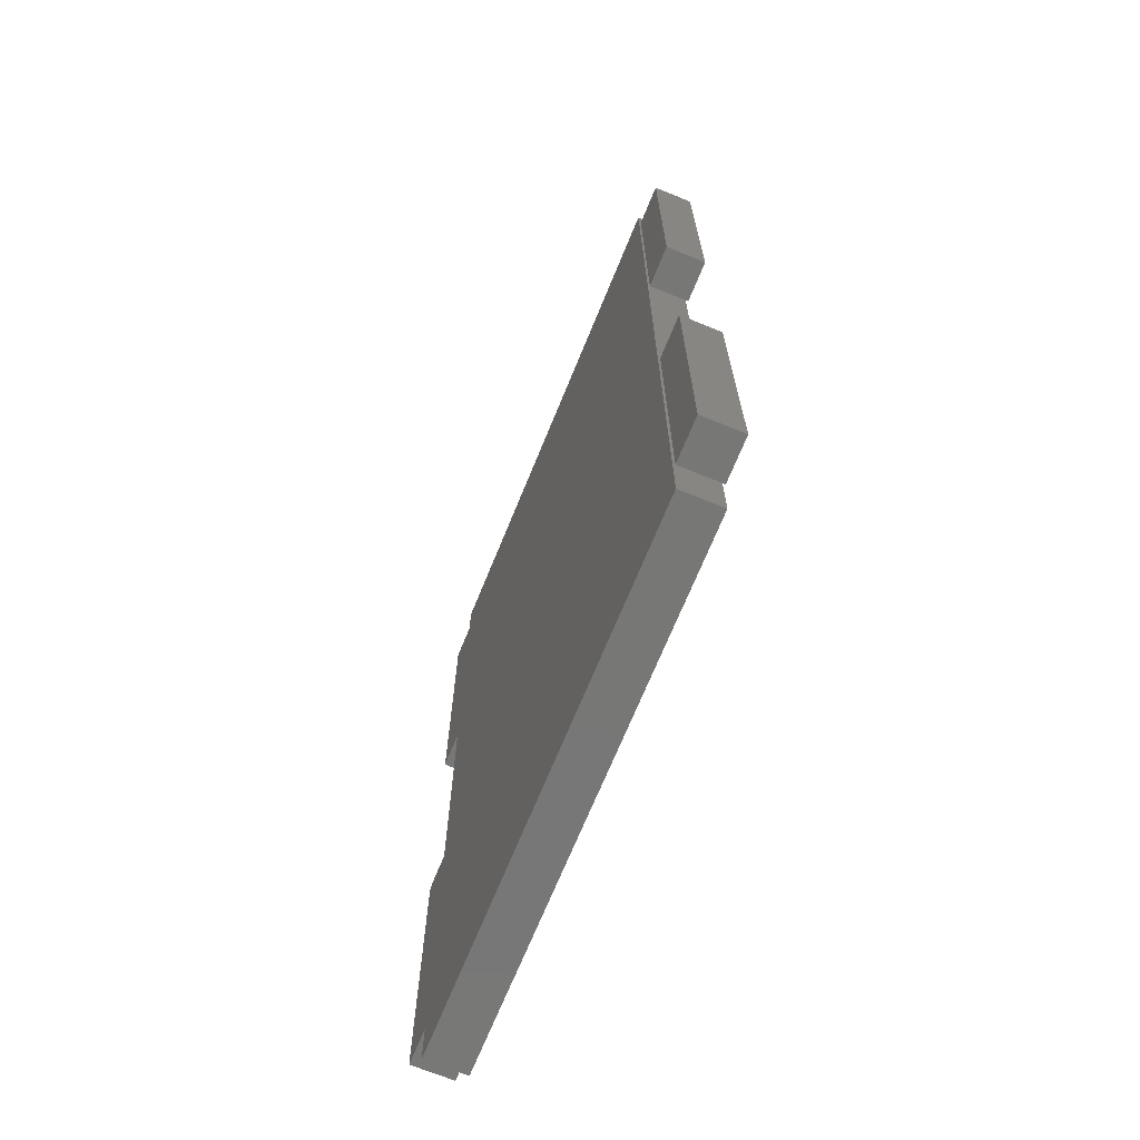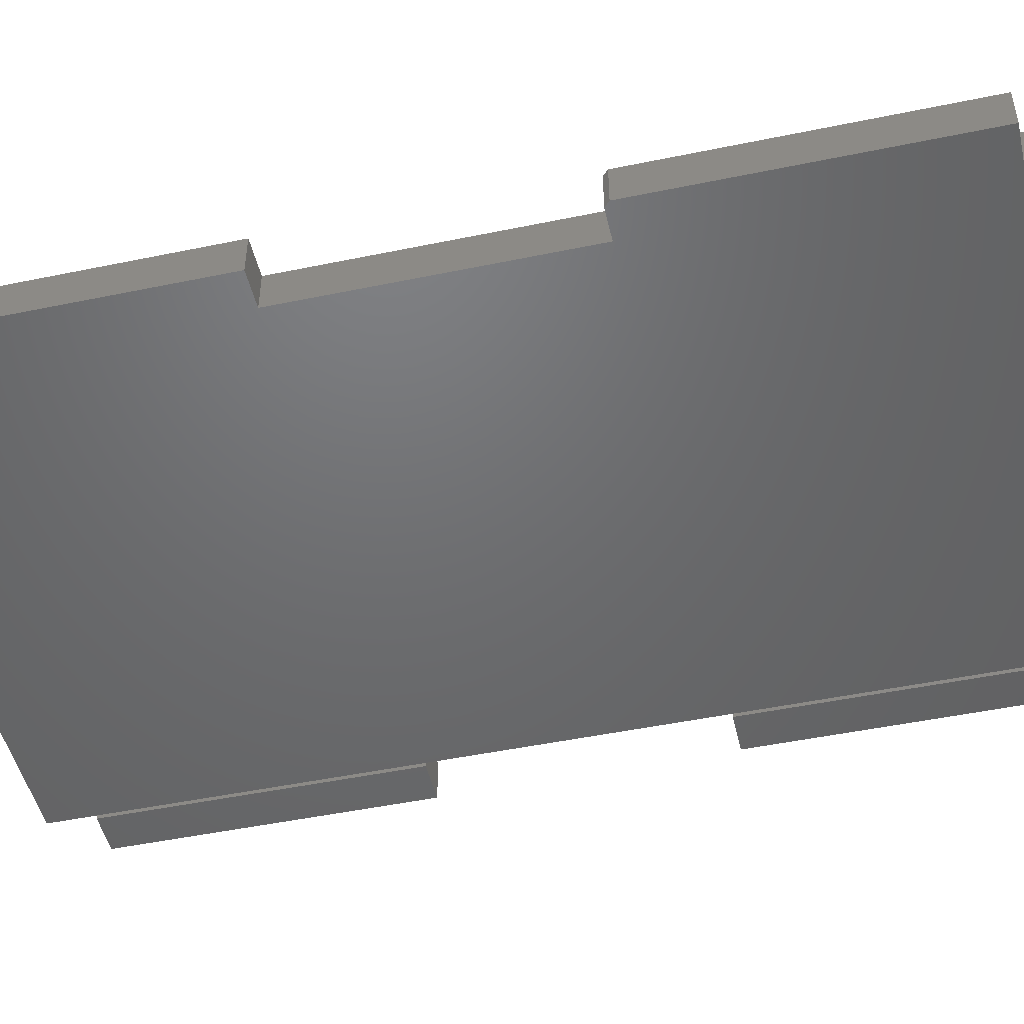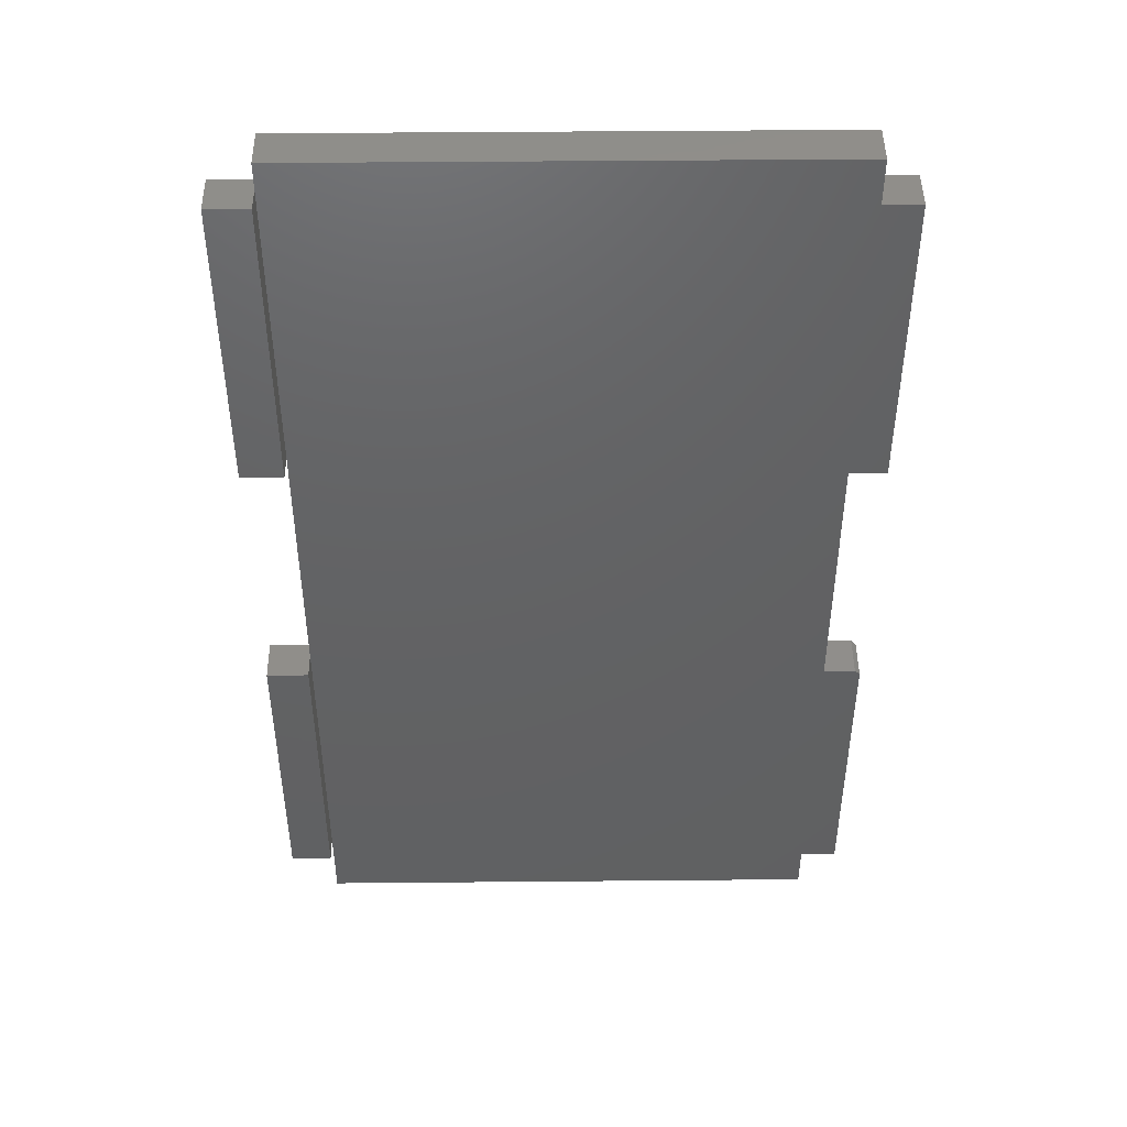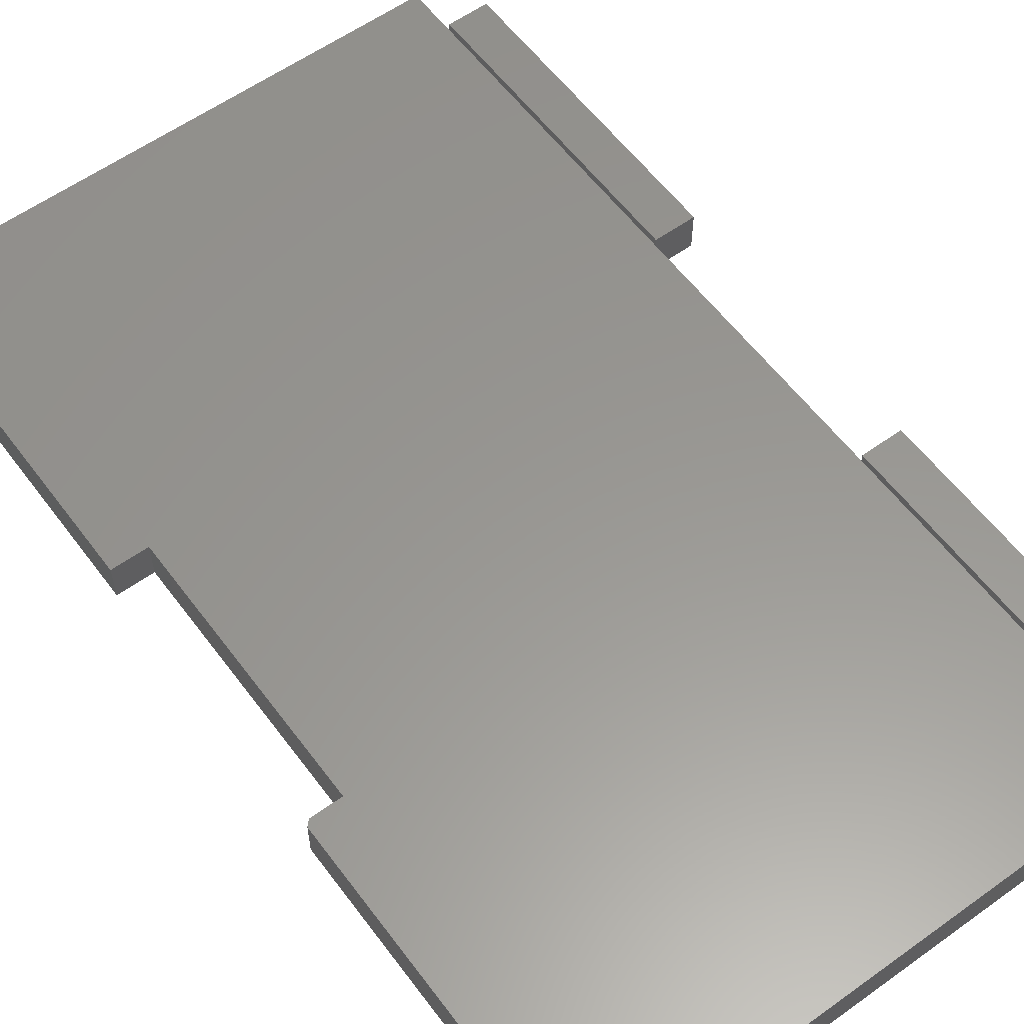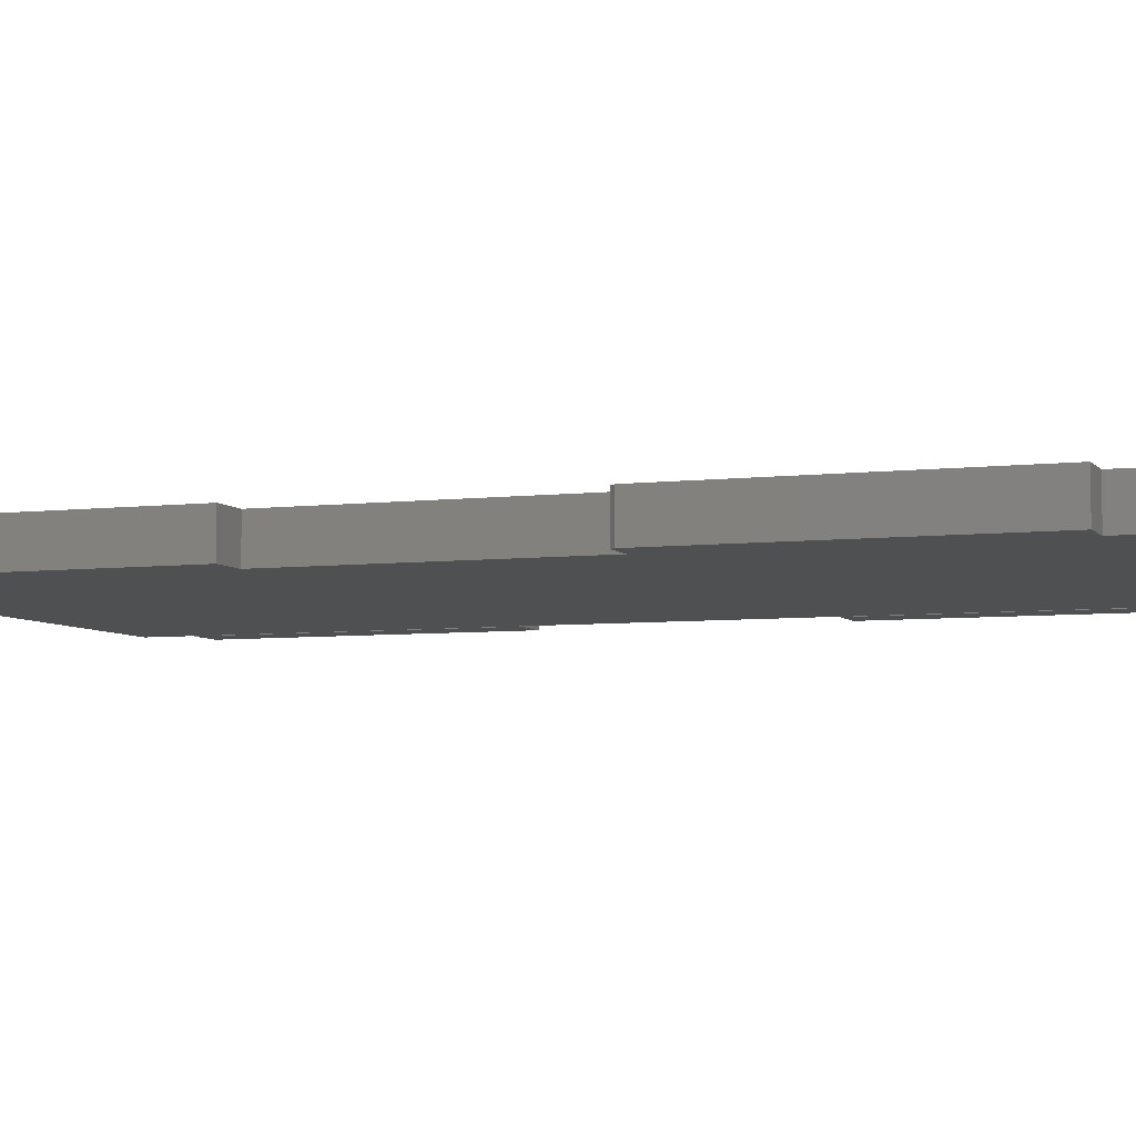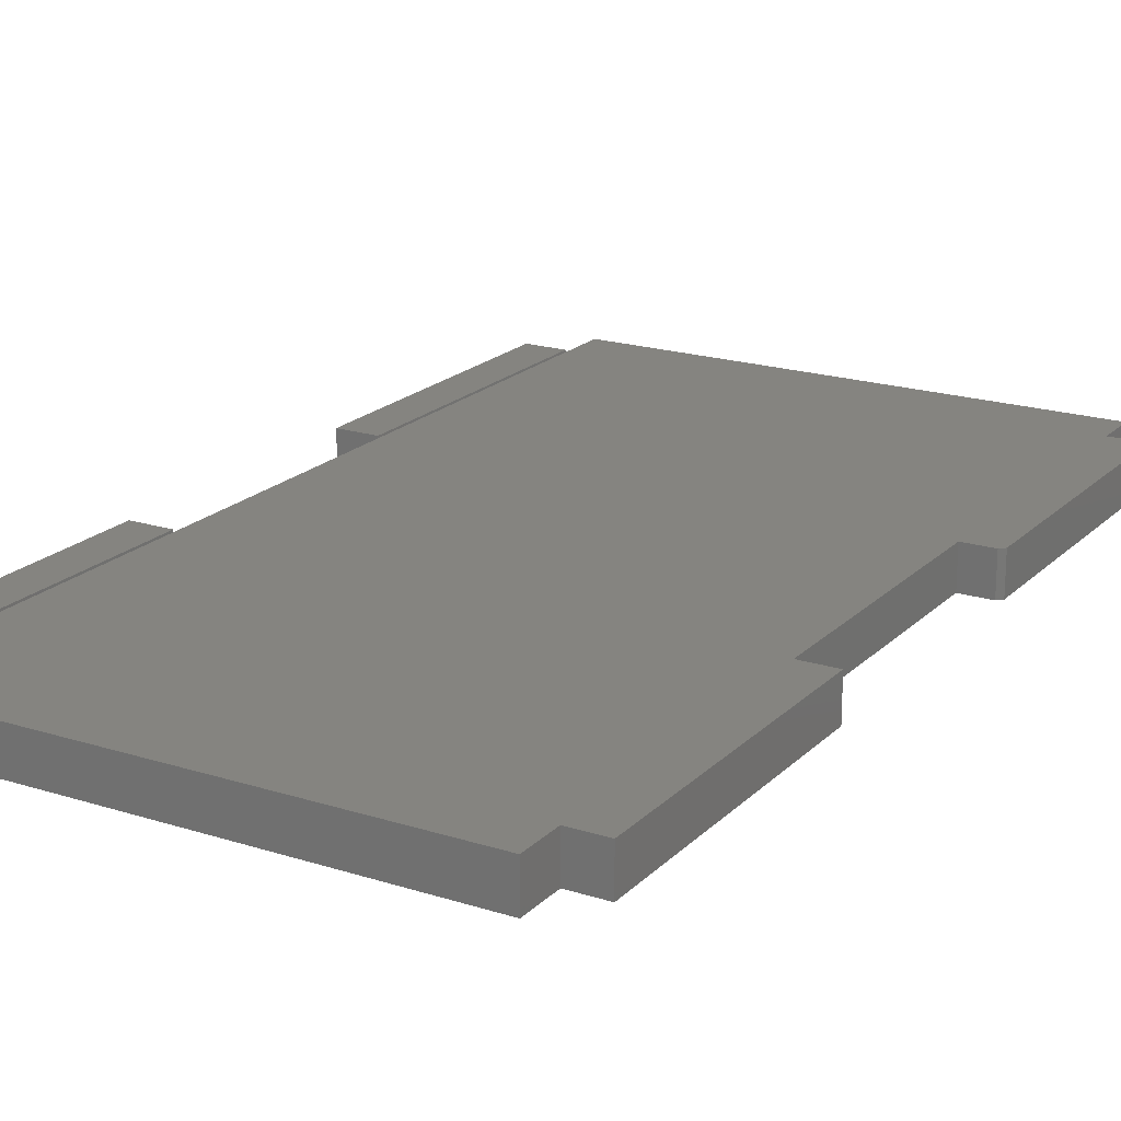
<metadata>
{"format":"stl","ext":"stl","renderer":"f3d","projection":"perspective","resolution":1024,"background":"white","views":[{"elev":-69.9,"azim":-112.2,"up":"+Z"},{"elev":-48.7,"azim":103.0,"up":"+Y"},{"elev":45.9,"azim":-0.6,"up":"+Z"},{"elev":58.6,"azim":143.5,"up":"+Y"},{"elev":-5.7,"azim":110.4,"up":"+Y"},{"elev":19.7,"azim":30.6,"up":"+Y"}]}
</metadata>
<code>
# stl→obj: 54 verts, 96 faces
v -0.3906 8.427e-18 -0.2132
v 0.3988 5.25e-17 -0.2109
v 0.447 5.517e-17 -0.2109
v -0.3906 -4.416e-17 -0.6868
v 0.3988 4.565e-19 -0.6797
v 0.3988 -3.378e-19 -0.6868
v 0.3988 -7.35e-18 -0.75
v -0.3906 -5.117e-17 -0.75
v 0.3988 1.514e-16 0.6797
v 0.4548 1.545e-16 0.6797
v 0.4548 1.024e-16 0.2109
v -0.3906 5.576e-17 0.2132
v -0.3906 1.083e-16 0.6868
v 0.3988 1.522e-16 0.6868
v -0.3906 1.154e-16 0.75
v 0.3988 1.592e-16 0.75
v 0.4548 5.474e-17 -0.2188
v 0.4548 3.561e-18 -0.6797
v 0.3988 9.934e-17 0.2109
v 0.447 -0.0625 -0.2109
v 0.3988 -0.0625 -0.2109
v -0.3906 -0.0625 -0.2132
v -0.3906 -0.0625 -0.6868
v -0.3906 -0.0625 -0.75
v 0.3988 -0.0625 -0.75
v 0.3988 -0.0625 -0.6868
v 0.3988 -0.0625 -0.6797
v 0.3988 -0.0625 0.6797
v 0.3988 -0.0625 0.6868
v -0.3906 -0.0625 0.6868
v -0.3906 -0.0625 0.2132
v 0.4548 -0.0625 0.2109
v 0.4548 -0.0625 0.6797
v -0.3906 -0.0625 0.75
v 0.3988 -0.0625 0.75
v 0.4548 -0.0625 -0.6797
v 0.4548 -0.0625 -0.2188
v 0.3988 -0.0625 0.2109
v -0.4609 -0.0625 0.2109
v -0.3968 -0.0625 0.2109
v -0.4609 -0.0625 0.6797
v -0.3968 -0.0625 0.6797
v -0.4609 0 0.2109
v -0.4609 2.602e-17 0.6797
v -0.3968 3.561e-18 0.2109
v -0.3968 2.958e-17 0.6797
v -0.4609 -0.0625 -0.6797
v -0.3968 -0.0625 -0.6797
v -0.4609 -0.0625 -0.2109
v -0.3968 -0.0625 -0.2109
v -0.4609 0 -0.6797
v -0.4609 5.204e-17 -0.2109
v -0.3968 3.561e-18 -0.6797
v -0.3968 5.56e-17 -0.2109
f 1 2 3
f 4 1 5
f 4 5 6
f 4 6 7
f 4 7 8
f 9 10 11
f 9 11 12
f 9 12 13
f 9 13 14
f 13 15 14
f 14 15 16
f 3 17 1
f 1 17 18
f 1 18 5
f 11 19 12
f 12 19 2
f 12 2 1
f 20 21 22
f 23 24 25
f 23 25 26
f 23 26 27
f 23 27 22
f 28 29 30
f 28 30 31
f 28 31 32
f 28 32 33
f 30 29 34
f 34 29 35
f 27 36 22
f 22 36 37
f 22 37 20
f 22 21 31
f 31 21 38
f 31 38 32
f 31 12 22
f 22 12 1
f 30 13 31
f 31 13 12
f 34 15 30
f 30 15 13
f 35 16 34
f 34 16 15
f 29 14 35
f 35 14 16
f 22 1 23
f 23 1 4
f 25 7 26
f 26 7 6
f 23 4 24
f 24 4 8
f 24 8 25
f 25 8 7
f 32 11 33
f 33 11 10
f 26 6 27
f 27 6 5
f 21 2 38
f 38 2 19
f 28 9 29
f 29 9 14
f 27 5 36
f 36 5 18
f 20 3 21
f 21 3 2
f 38 19 32
f 32 19 11
f 33 10 28
f 28 10 9
f 39 40 41
f 41 40 42
f 43 44 45
f 45 44 46
f 41 44 39
f 39 44 43
f 42 46 41
f 41 46 44
f 40 45 42
f 42 45 46
f 39 43 40
f 40 43 45
f 47 48 49
f 49 48 50
f 51 52 53
f 53 52 54
f 49 52 47
f 47 52 51
f 50 54 49
f 49 54 52
f 48 53 50
f 50 53 54
f 47 51 48
f 48 51 53
f 36 18 37
f 37 18 17
f 17 3 37
f 37 3 20

</code>
